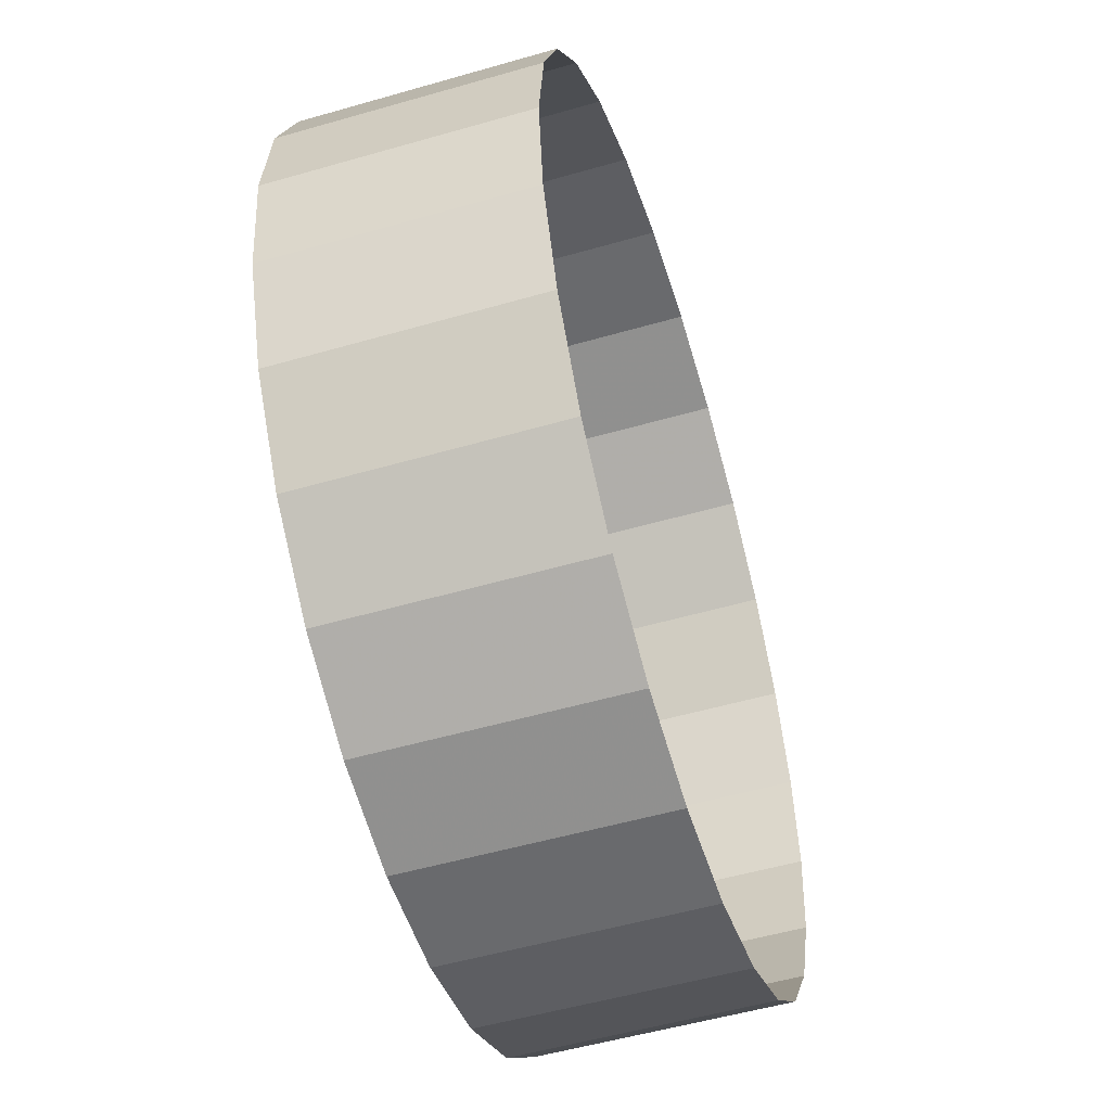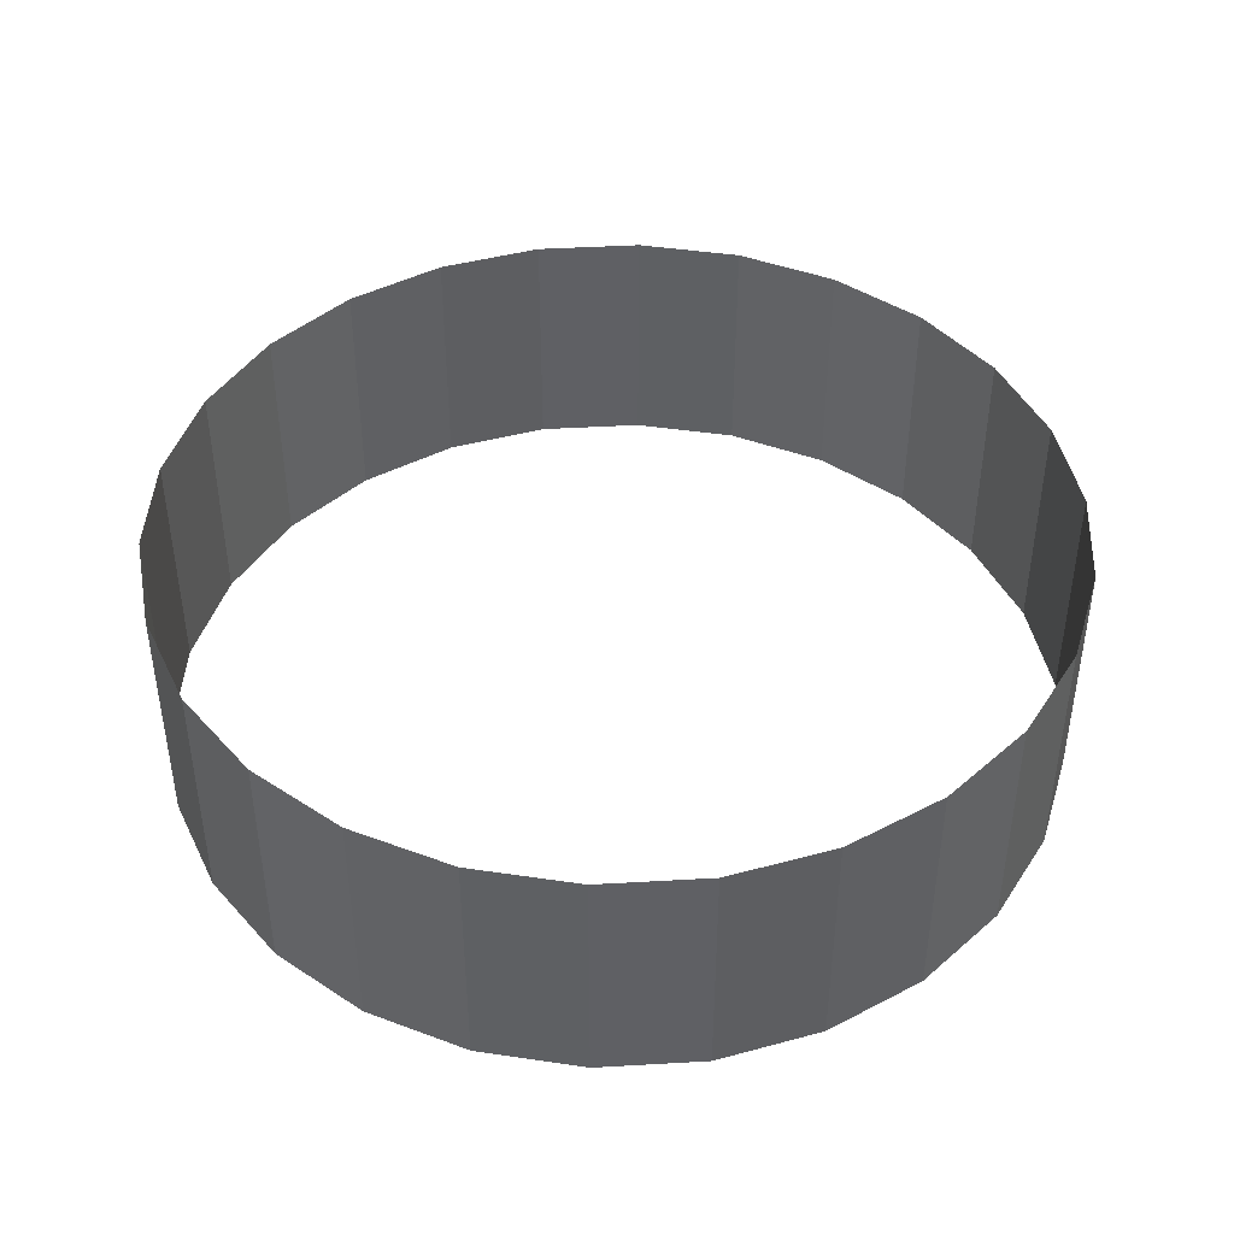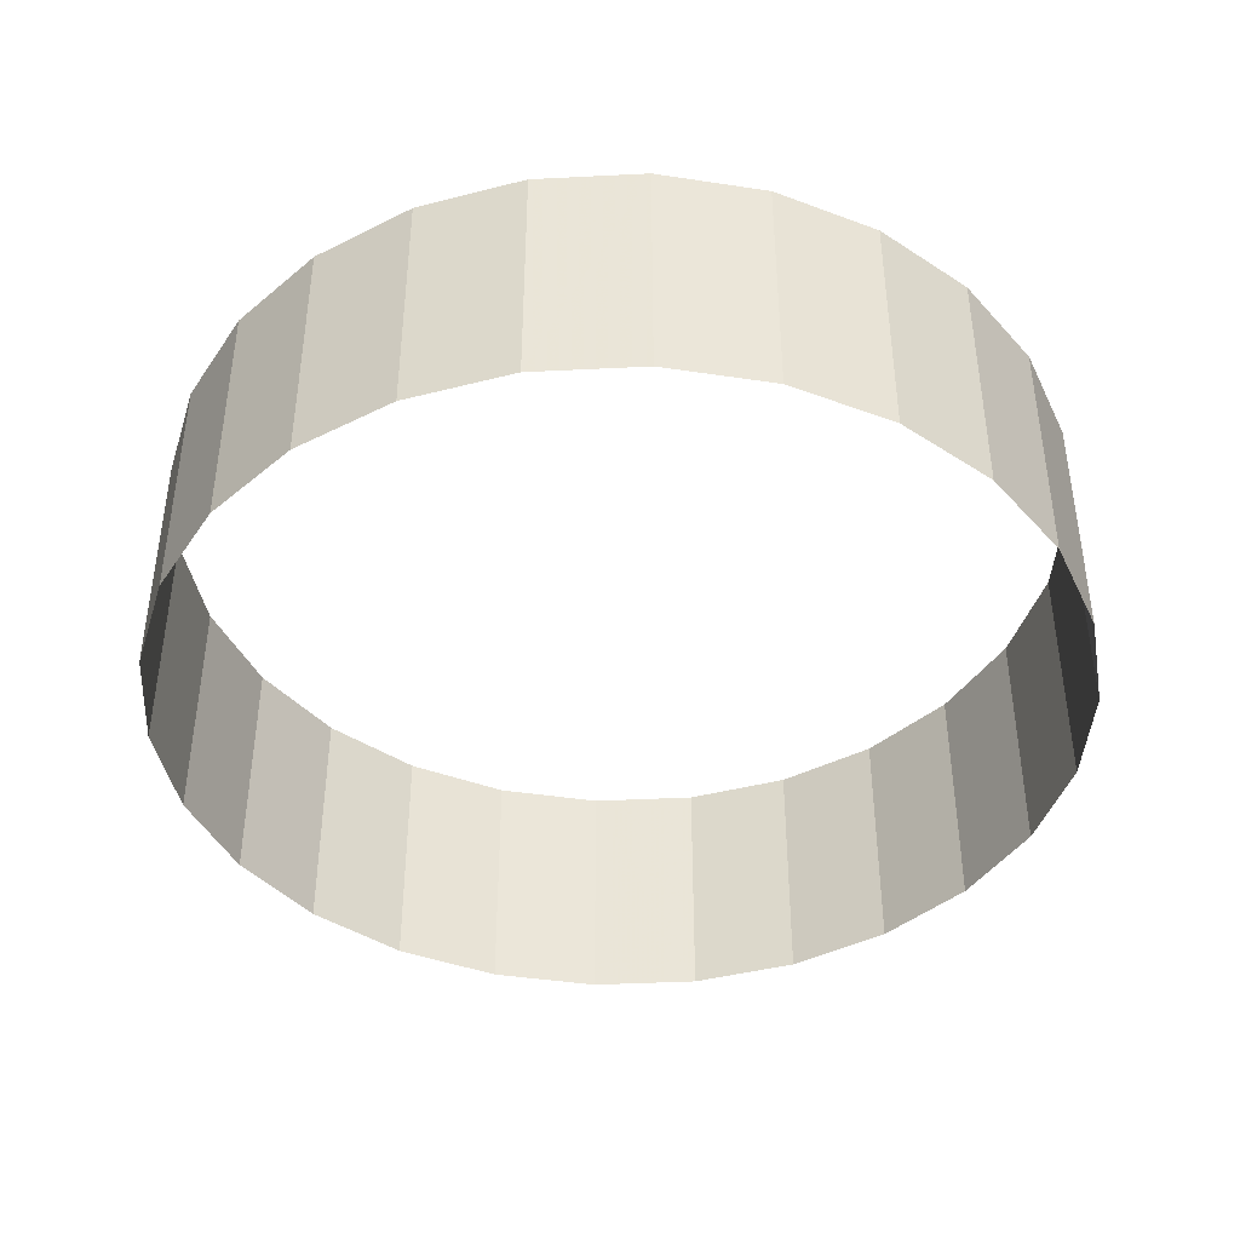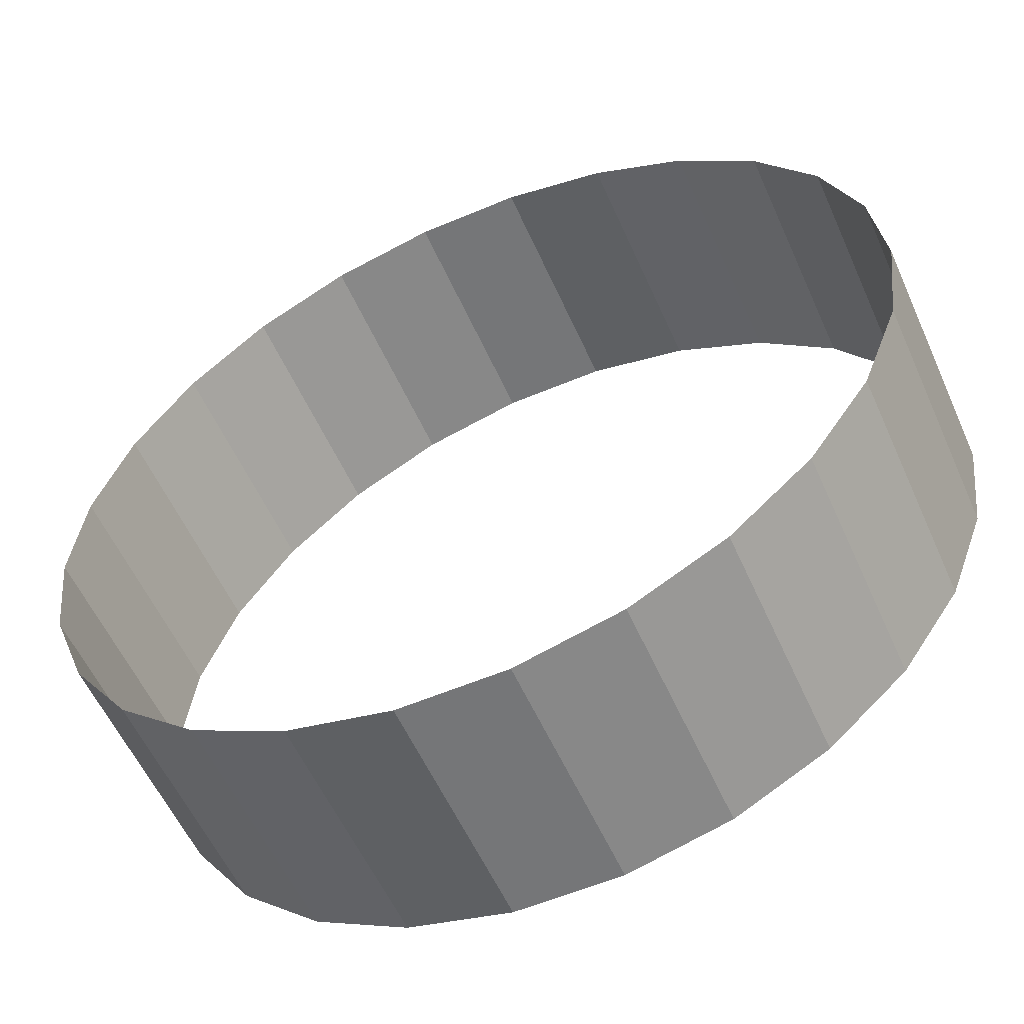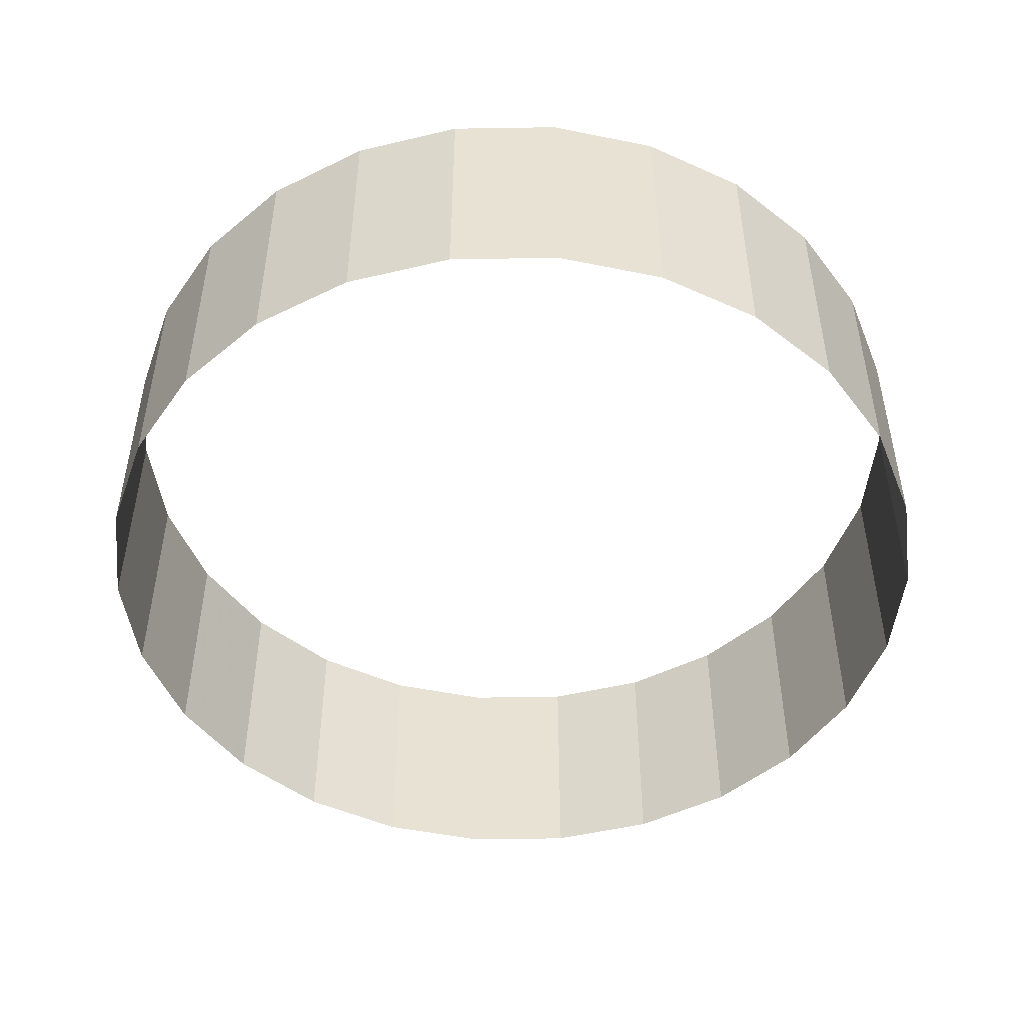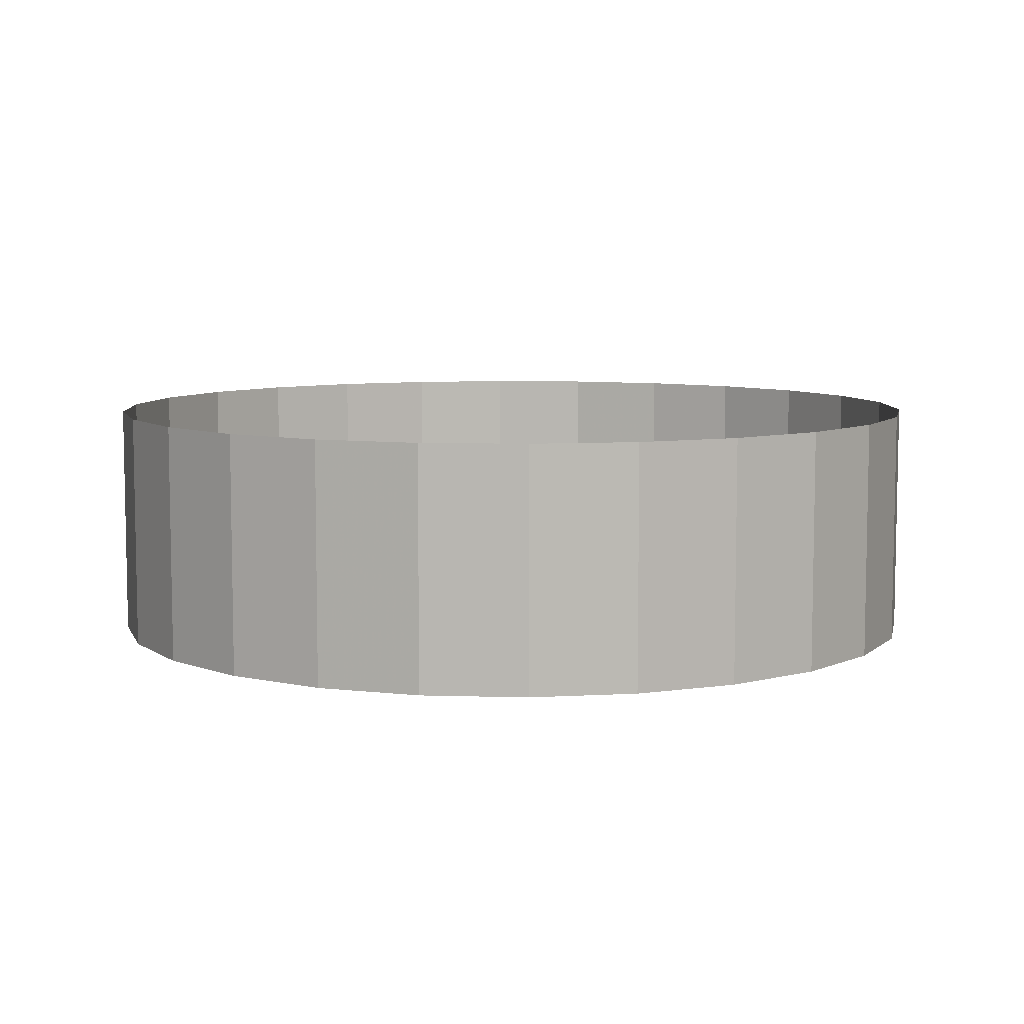
<metadata>
{"format":"obj","ext":"obj","renderer":"f3d","projection":"perspective","resolution":1024,"background":"white","views":[{"elev":-53.0,"azim":-72.8,"up":"+Y"},{"elev":43.6,"azim":-128.5,"up":"+Z"},{"elev":-41.8,"azim":114.2,"up":"+Z"},{"elev":-56.8,"azim":23.9,"up":"+Y"},{"elev":-48.7,"azim":-151.3,"up":"+Z"},{"elev":7.4,"azim":-50.6,"up":"+Z"}]}
</metadata>
<code>
g huodong_fuben_583_skybox
v 6746 -0.000793 5e-06
v 6746 -0.000164 3740
v 6550 1615 3740
v 6550 1615 -0.000267
v 5974 3135 3740
v 5974 3135 -0.000522
v 5050 4474 3740
v 5050 4474 -0.000747
v 3832 5552 3740
v 3832 5552 -0.000928
v 2392 6308 3740
v 2392 6308 -0.001055
v 2392 6308 -0.001055
v 2392 6308 3740
v 813.2 6697 3740
v 813.2 6697 -0.00112
v -813.2 6697 3740
v -813.2 6697 -0.00112
v -2392 6308 3740
v -2392 6308 -0.001054
v -3832 5552 3740
v -3832 5552 -0.000927
v -5050 4474 3740
v -5050 4474 -0.000746
v -5974 3135 3740
v -5974 3135 -0.00052
v -6550 1615 3740
v -6550 1615 -0.000265
v -6746 6.4e-05 3740
v -6746 -0.000565 7e-06
v -6550 -1615 3740
v -6550 -1615 0.000278
v -5974 -3135 3740
v -5974 -3135 0.000534
v -5050 -4474 3740
v -5050 -4474 0.000759
v -3832 -5552 3740
v -3832 -5552 0.00094
v -2392 -6308 3740
v -2392 -6308 0.001067
v -813.2 -6697 3740
v -813.2 -6697 0.001132
v 813.2 -6697 3740
v 813.2 -6697 0.001132
v 2392 -6308 3740
v 2392 -6308 0.001066
v 3832 -5552 3740
v 3832 -5552 0.000939
v 5050 -4474 3740
v 5050 -4474 0.000757
v 5974 -3135 3740
v 5974 -3135 0.000532
v 6550 -1615 3740
v 6550 -1615 0.000276
f 1 2 3
f 3 4 1
f 4 3 5
f 5 6 4
f 6 5 7
f 7 8 6
f 8 7 9
f 9 10 8
f 10 9 11
f 11 12 10
f 13 14 15
f 15 16 13
f 16 15 17
f 17 18 16
f 18 17 19
f 19 20 18
f 20 19 21
f 21 22 20
f 22 21 23
f 23 24 22
f 24 23 25
f 25 26 24
f 26 25 27
f 27 28 26
f 28 27 29
f 29 30 28
f 30 29 31
f 31 32 30
f 32 31 33
f 33 34 32
f 34 33 35
f 35 36 34
f 36 35 37
f 37 38 36
f 38 37 39
f 39 40 38
f 40 39 41
f 41 42 40
f 42 41 43
f 43 44 42
f 44 43 45
f 45 46 44
f 46 45 47
f 47 48 46
f 48 47 49
f 49 50 48
f 50 49 51
f 51 52 50
f 52 51 53
f 53 54 52
f 54 53 2
f 2 1 54

</code>
